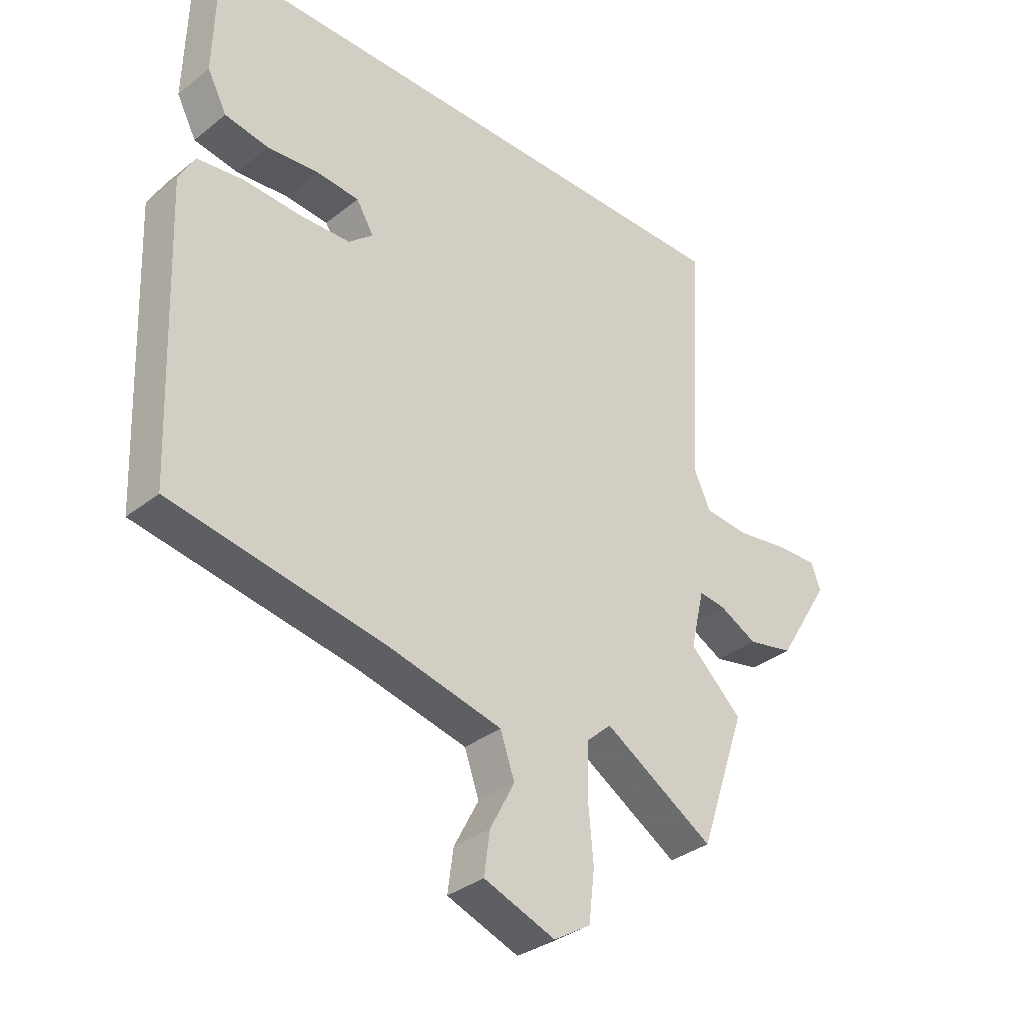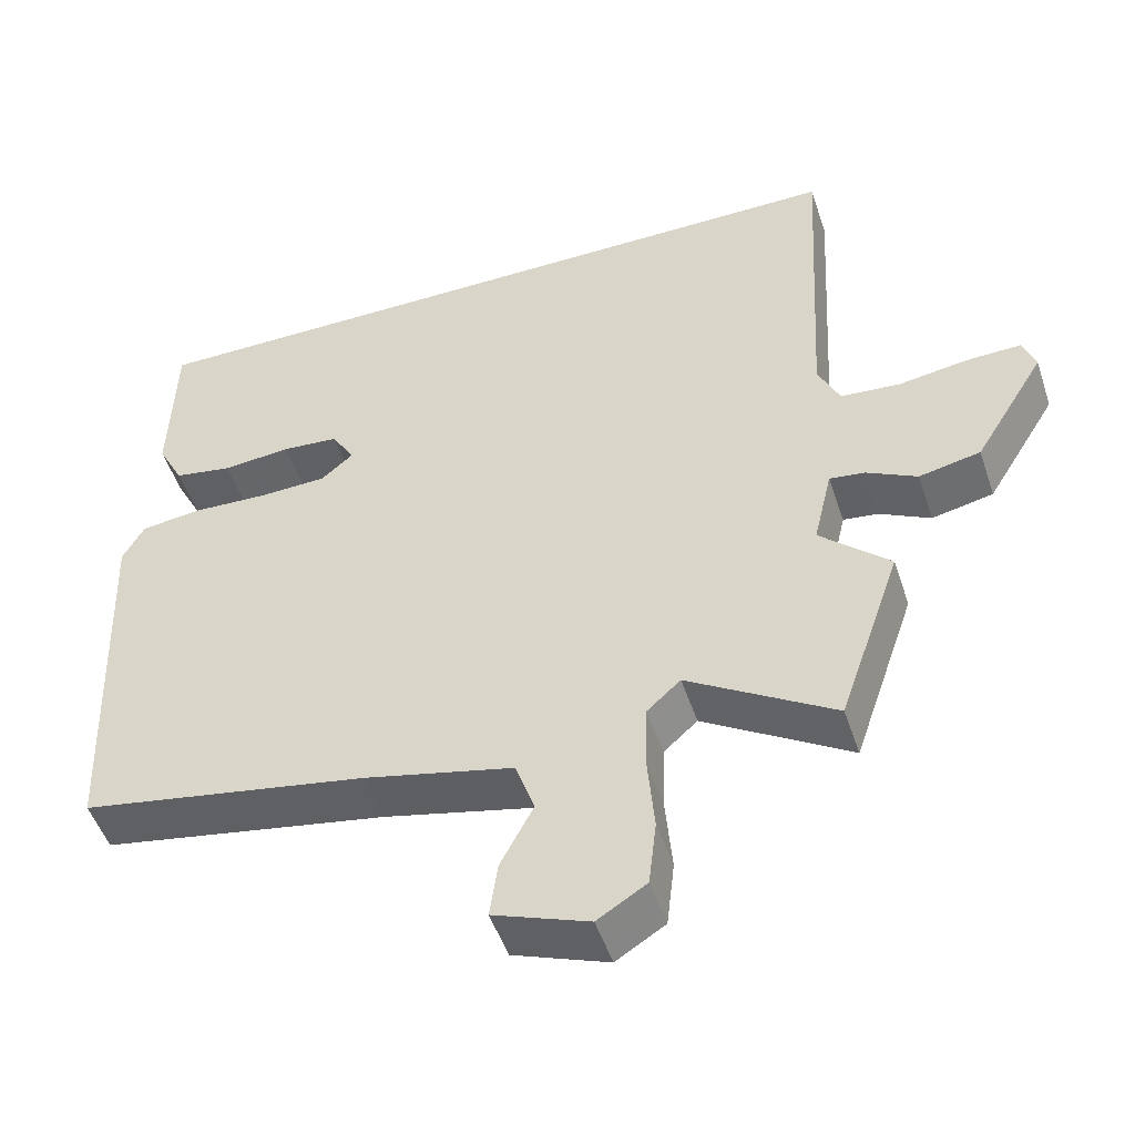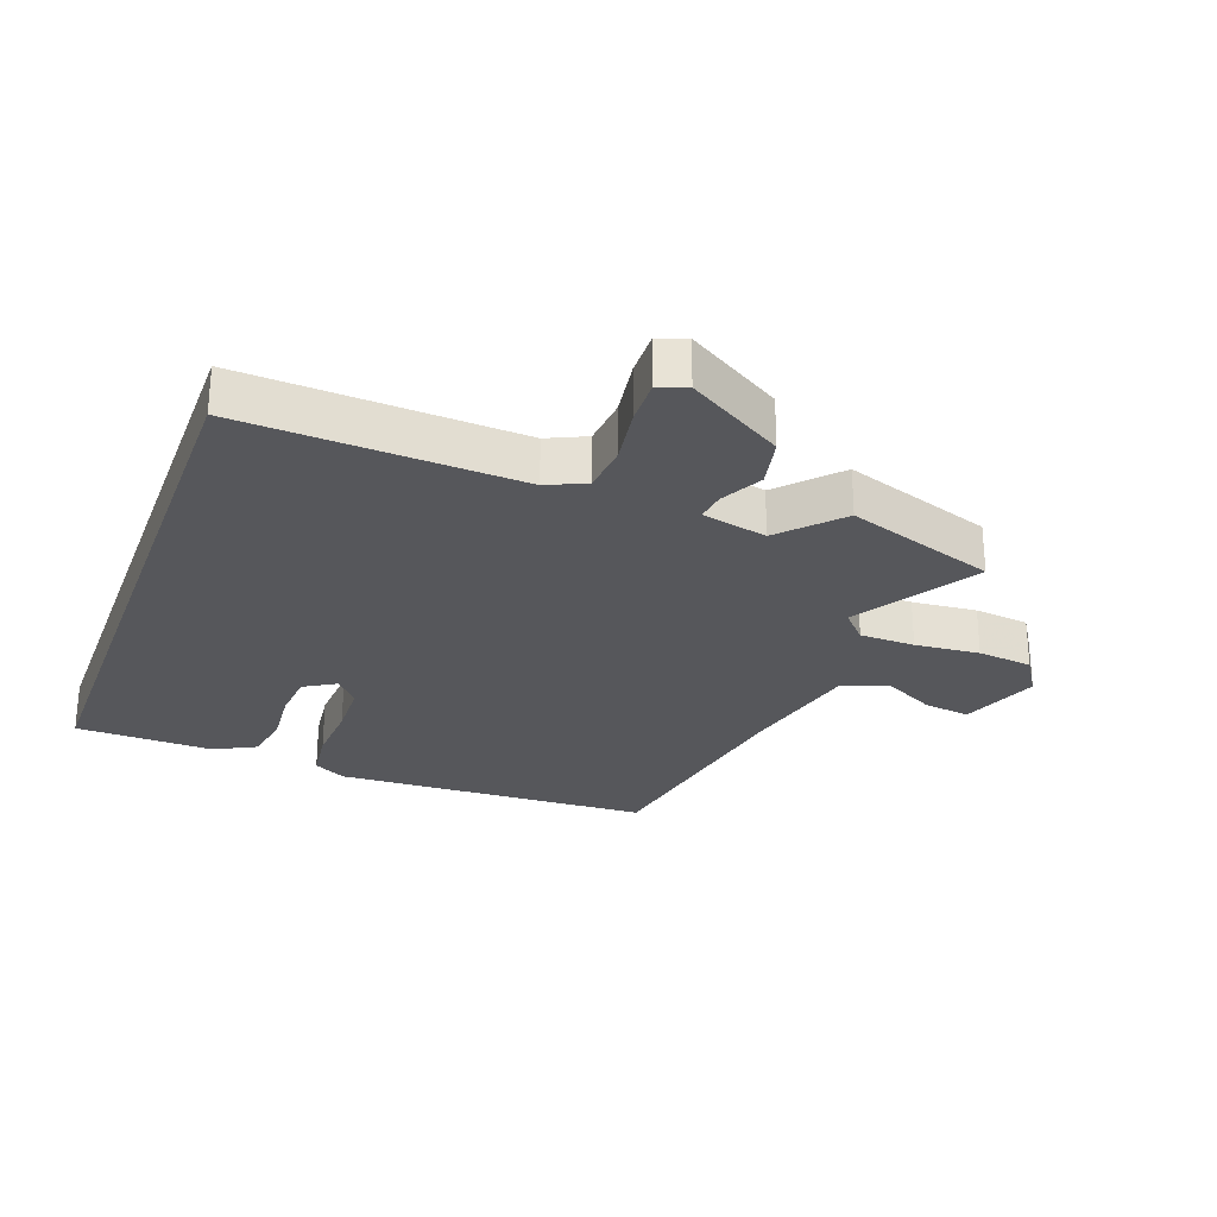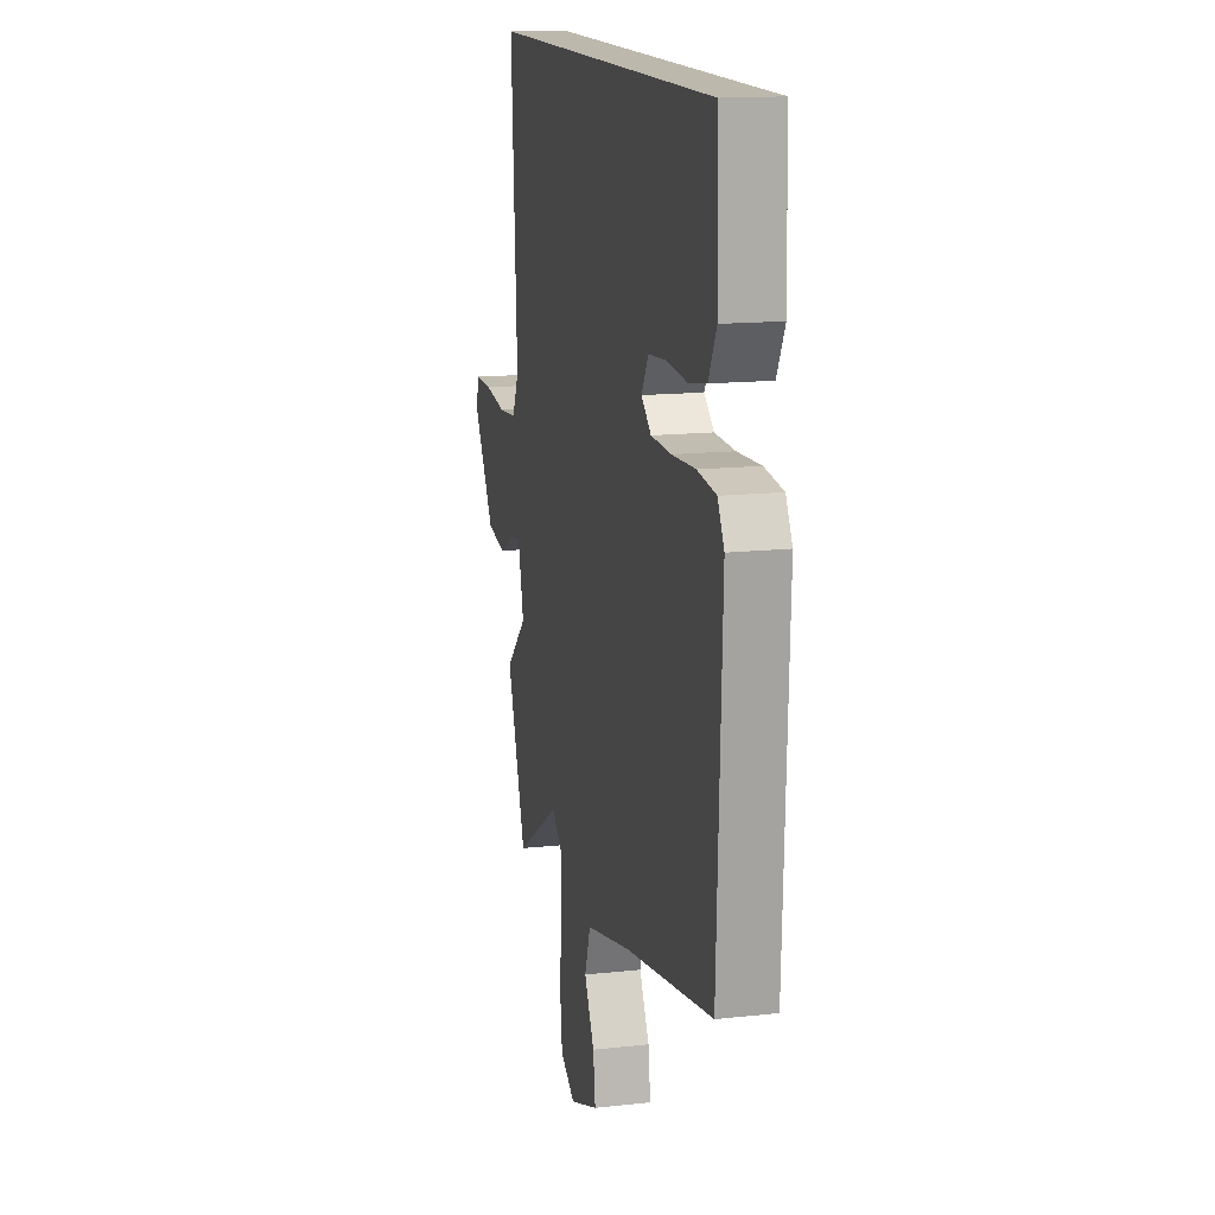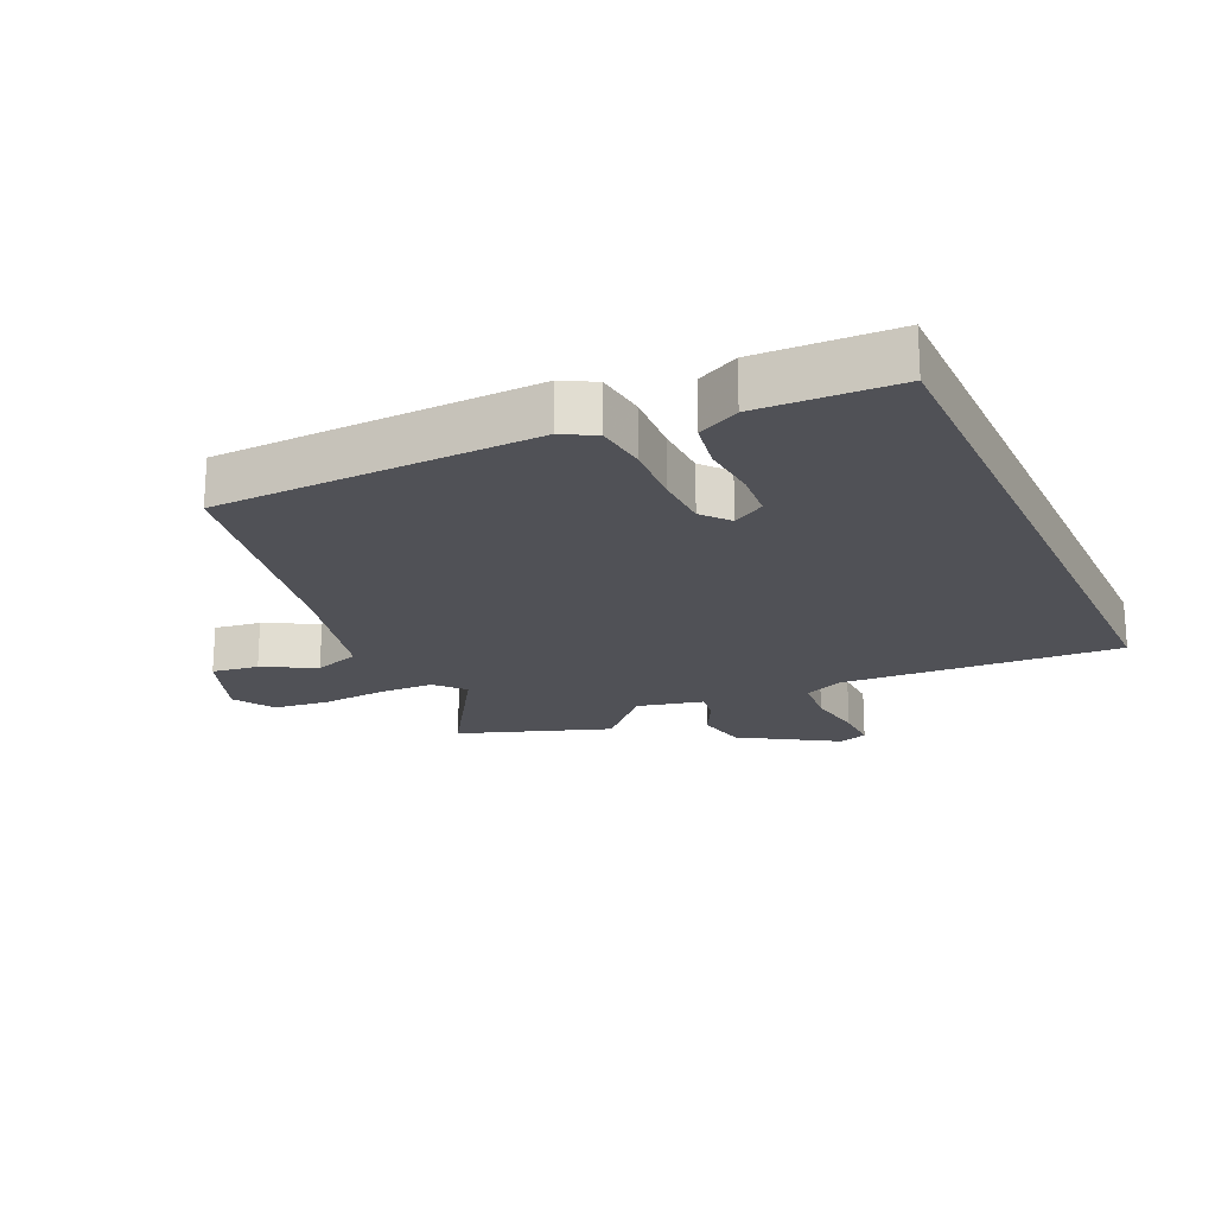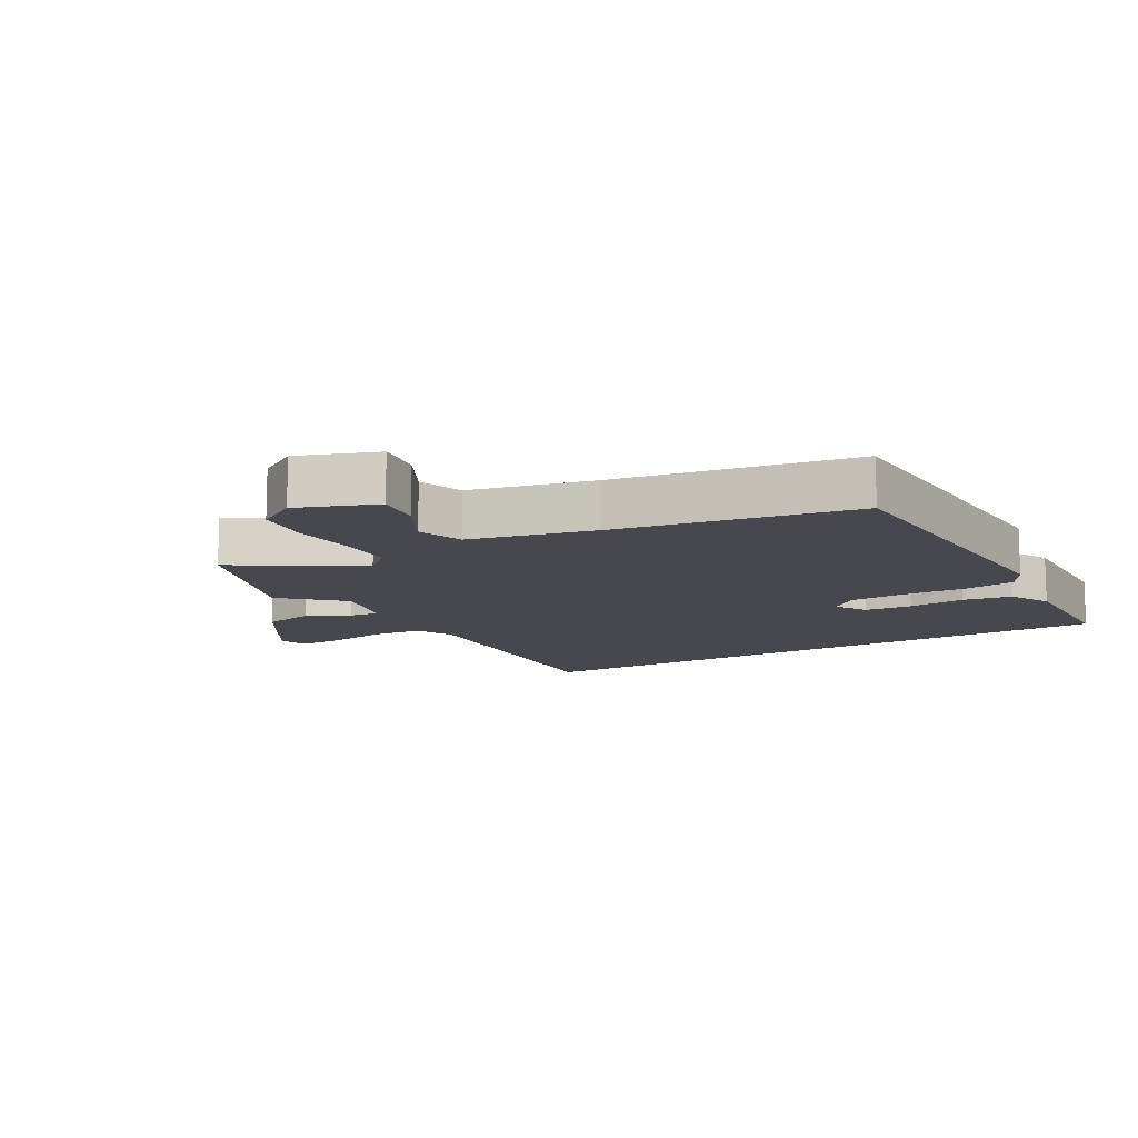
<metadata>
{"format":"obj","ext":"obj","renderer":"f3d","projection":"perspective","resolution":1024,"background":"white","views":[{"elev":-34.0,"azim":-43.1,"up":"+Z"},{"elev":-50.0,"azim":18.2,"up":"+Z"},{"elev":-27.2,"azim":69.9,"up":"+Y"},{"elev":14.8,"azim":-103.4,"up":"+Z"},{"elev":-20.5,"azim":-65.5,"up":"+Y"},{"elev":-11.9,"azim":-150.0,"up":"+Y"}]}
</metadata>
<code>
v -0.476 0.07 0.5
v 0.509 0.07 0.5
v 0.485 0.07 0.064
v 0.513 0.07 0.003
v 0.59 0.07 -0.004
v 0.682 0.07 0.01
v 0.753 0.07 0.012
v 0.769 0.07 -0.033
v 0.677 0.07 -0.183
v 0.597 0.07 -0.2
v 0.531 0.07 -0.166
v 0.485 0.07 -0.16
v 0.461 0.07 -0.263
v 0.552 0.07 -0.348
v 0.471 0.07 -0.584
v 0.28 0.07 -0.466
v 0.236 0.07 -0.506
v 0.234 0.07 -0.593
v 0.243 0.07 -0.695
v 0.233 0.07 -0.782
v 0.169 0.07 -0.822
v 0.045 0.07 -0.776
v 0.055 0.07 -0.703
v 0.098 0.07 -0.621
v 0.073 0.07 -0.549
v -0.121 0.07 -0.504
v -0.496 0.07 -0.438
v -0.516 0.07 0.062
v -0.488 0.07 0.113
v -0.408 0.07 0.123
v -0.308 0.07 0.118
v -0.221 0.07 0.121
v -0.179 0.07 0.157
v -0.209 0.07 0.207
v -0.283 0.07 0.213
v -0.372 0.07 0.205
v -0.448 0.07 0.218
v -0.482 0.07 0.283
v -0.476 0 0.5
v 0.509 0 0.5
v 0.485 0 0.064
v 0.513 0 0.003
v 0.59 0 -0.004
v 0.682 0 0.01
v 0.753 0 0.012
v 0.769 0 -0.033
v 0.677 0 -0.183
v 0.597 0 -0.2
v 0.531 0 -0.166
v 0.485 0 -0.16
v 0.461 0 -0.263
v 0.552 0 -0.348
v 0.471 0 -0.584
v 0.28 0 -0.466
v 0.236 0 -0.506
v 0.234 0 -0.593
v 0.243 0 -0.695
v 0.233 0 -0.782
v 0.169 0 -0.822
v 0.045 0 -0.776
v 0.055 0 -0.703
v 0.098 0 -0.621
v 0.073 0 -0.549
v -0.121 0 -0.504
v -0.496 0 -0.438
v -0.516 0 0.062
v -0.488 0 0.113
v -0.408 0 0.123
v -0.308 0 0.118
v -0.221 0 0.121
v -0.179 0 0.157
v -0.209 0 0.207
v -0.283 0 0.213
v -0.372 0 0.205
v -0.448 0 0.218
v -0.482 0 0.283
f 38 1 2
f 37 38 2
f 36 37 2
f 35 36 2
f 34 35 2
f 33 34 2 3
f 32 33 3 4
f 31 32 4
f 30 31 4
f 29 30 4
f 28 29 4
f 27 28 4
f 26 27 4
f 25 26 4 5
f 24 25 5
f 22 23 24
f 21 22 24
f 20 21 24
f 19 20 24
f 18 19 24
f 17 18 24
f 16 17 24
f 13 14 15 16
f 12 13 16 24
f 9 10 11
f 8 9 11
f 7 8 11
f 6 7 11
f 5 6 11
f 5 11 12
f 5 12 24
f 40 39 76
f 40 76 75
f 40 75 74
f 40 74 73
f 40 73 72
f 41 40 72 71
f 42 41 71 70
f 42 70 69
f 42 69 68
f 42 68 67
f 42 67 66
f 42 66 65
f 42 65 64
f 43 42 64 63
f 43 63 62
f 62 61 60
f 62 60 59
f 62 59 58
f 62 58 57
f 62 57 56
f 62 56 55
f 62 55 54
f 54 53 52 51
f 62 54 51 50
f 49 48 47
f 49 47 46
f 49 46 45
f 49 45 44
f 49 44 43
f 50 49 43
f 62 50 43
f 1 39 40 2
f 2 40 41 3
f 3 41 42 4
f 4 42 43 5
f 5 43 44 6
f 6 44 45 7
f 7 45 46 8
f 8 46 47 9
f 9 47 48 10
f 10 48 49 11
f 11 49 50 12
f 12 50 51 13
f 13 51 52 14
f 14 52 53 15
f 15 53 54 16
f 16 54 55 17
f 17 55 56 18
f 18 56 57 19
f 19 57 58 20
f 20 58 59 21
f 21 59 60 22
f 22 60 61 23
f 23 61 62 24
f 24 62 63 25
f 25 63 64 26
f 26 64 65 27
f 27 65 66 28
f 28 66 67 29
f 29 67 68 30
f 30 68 69 31
f 31 69 70 32
f 32 70 71 33
f 33 71 72 34
f 34 72 73 35
f 35 73 74 36
f 36 74 75 37
f 37 75 76 38
f 38 76 39 1

</code>
